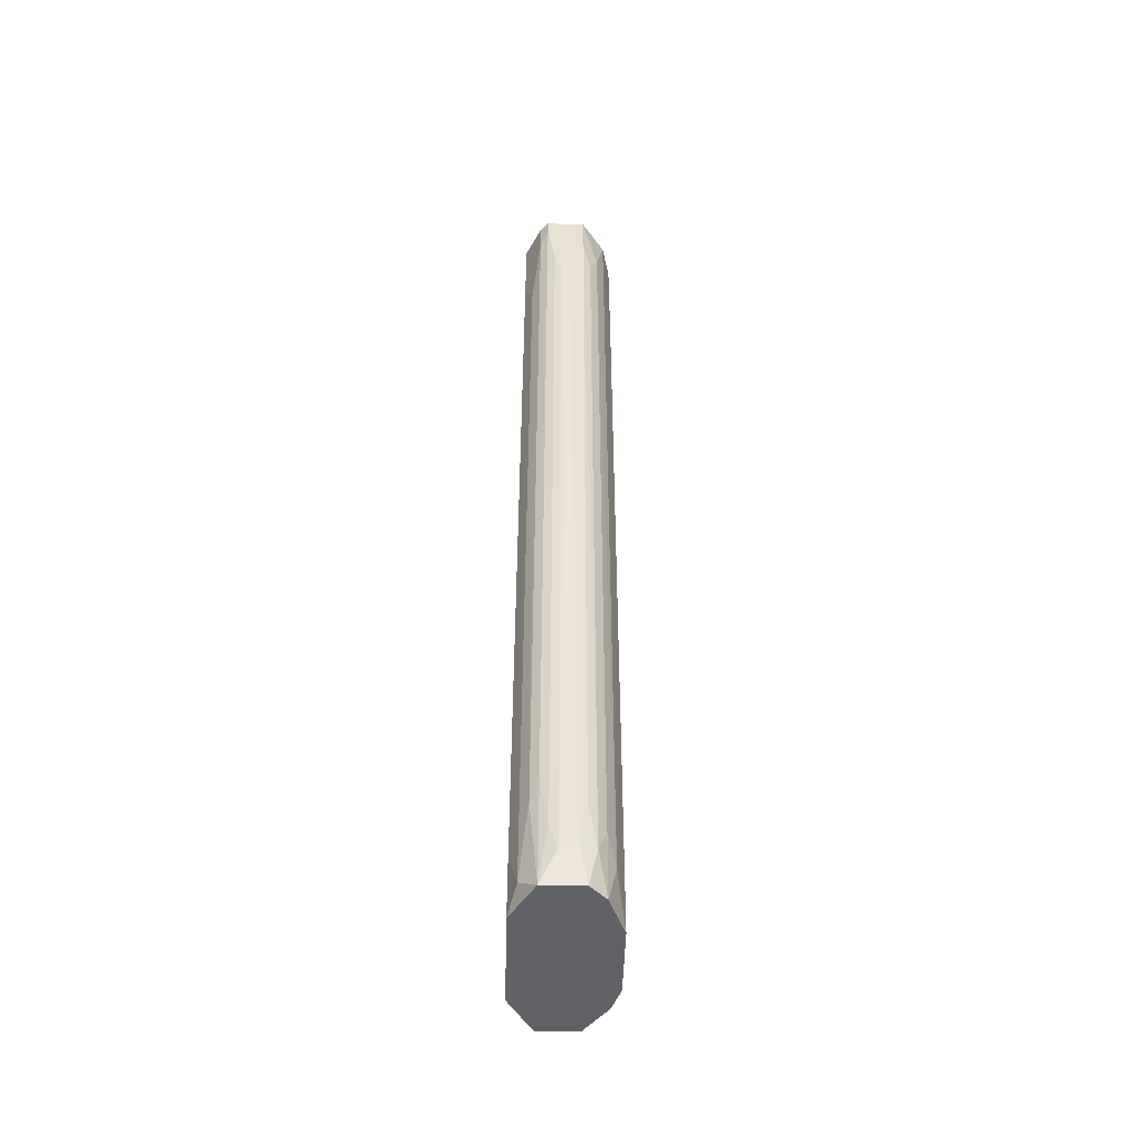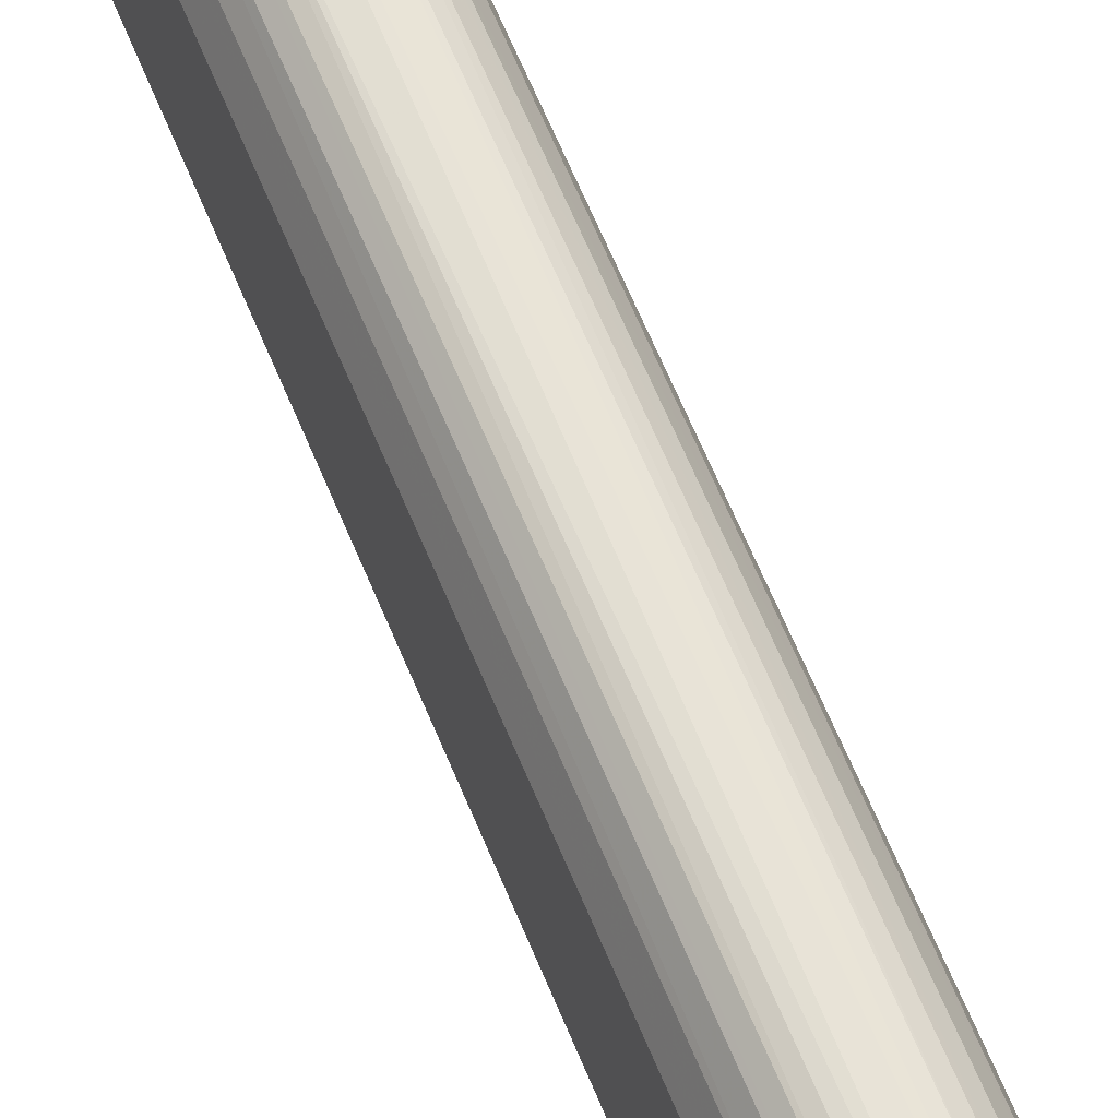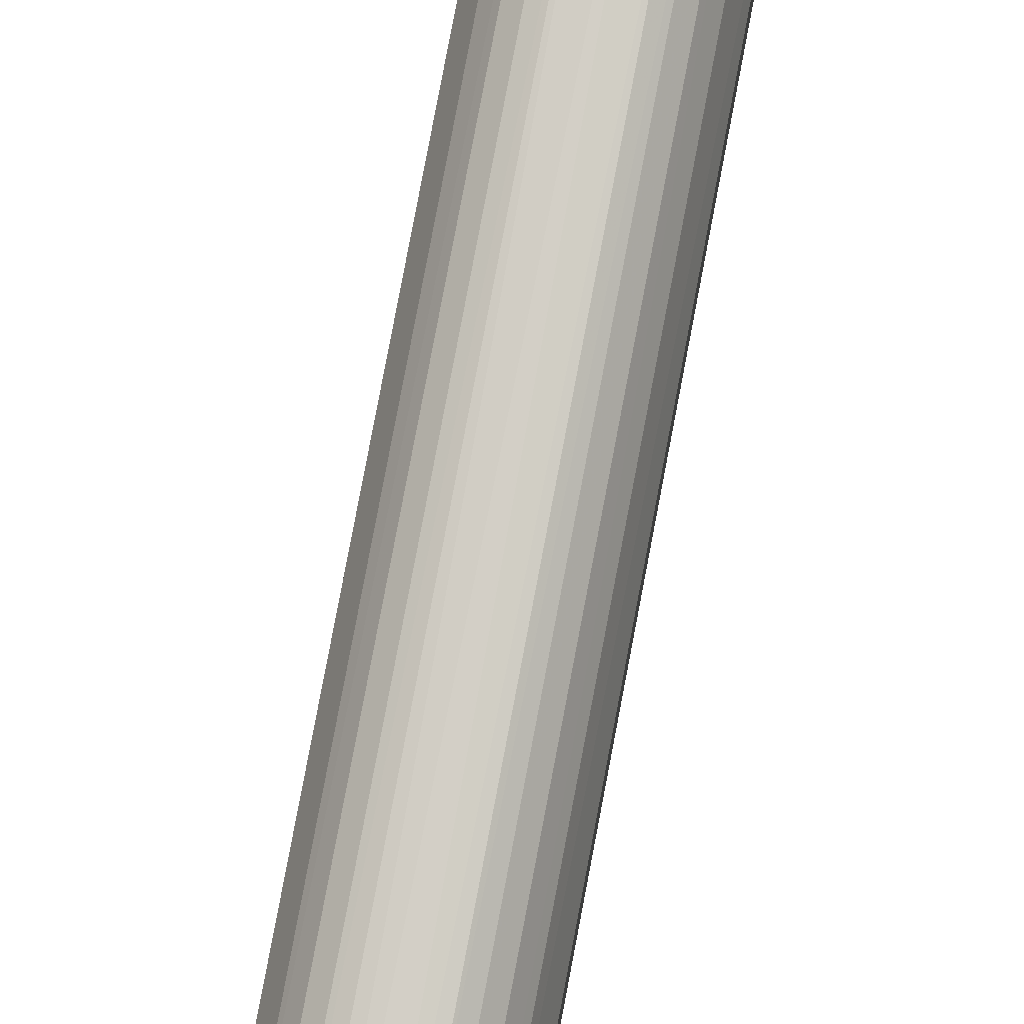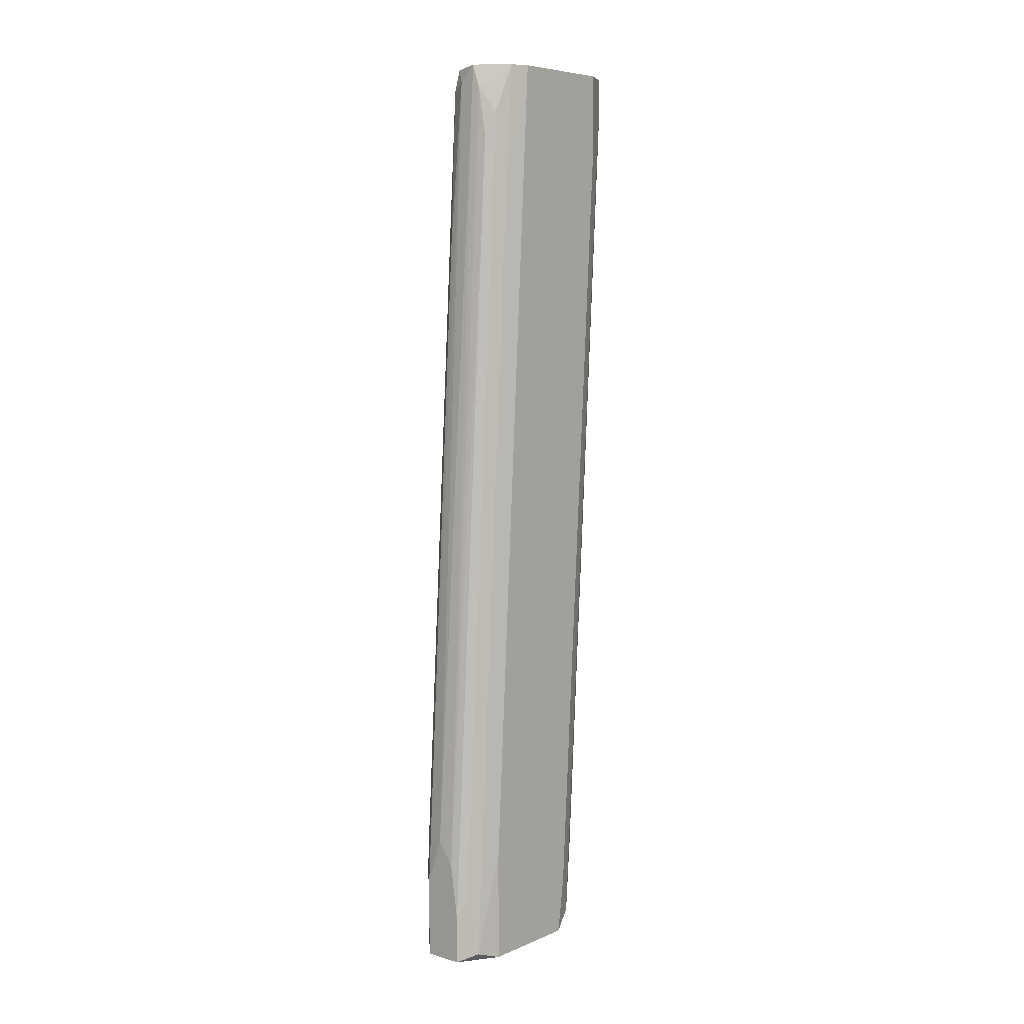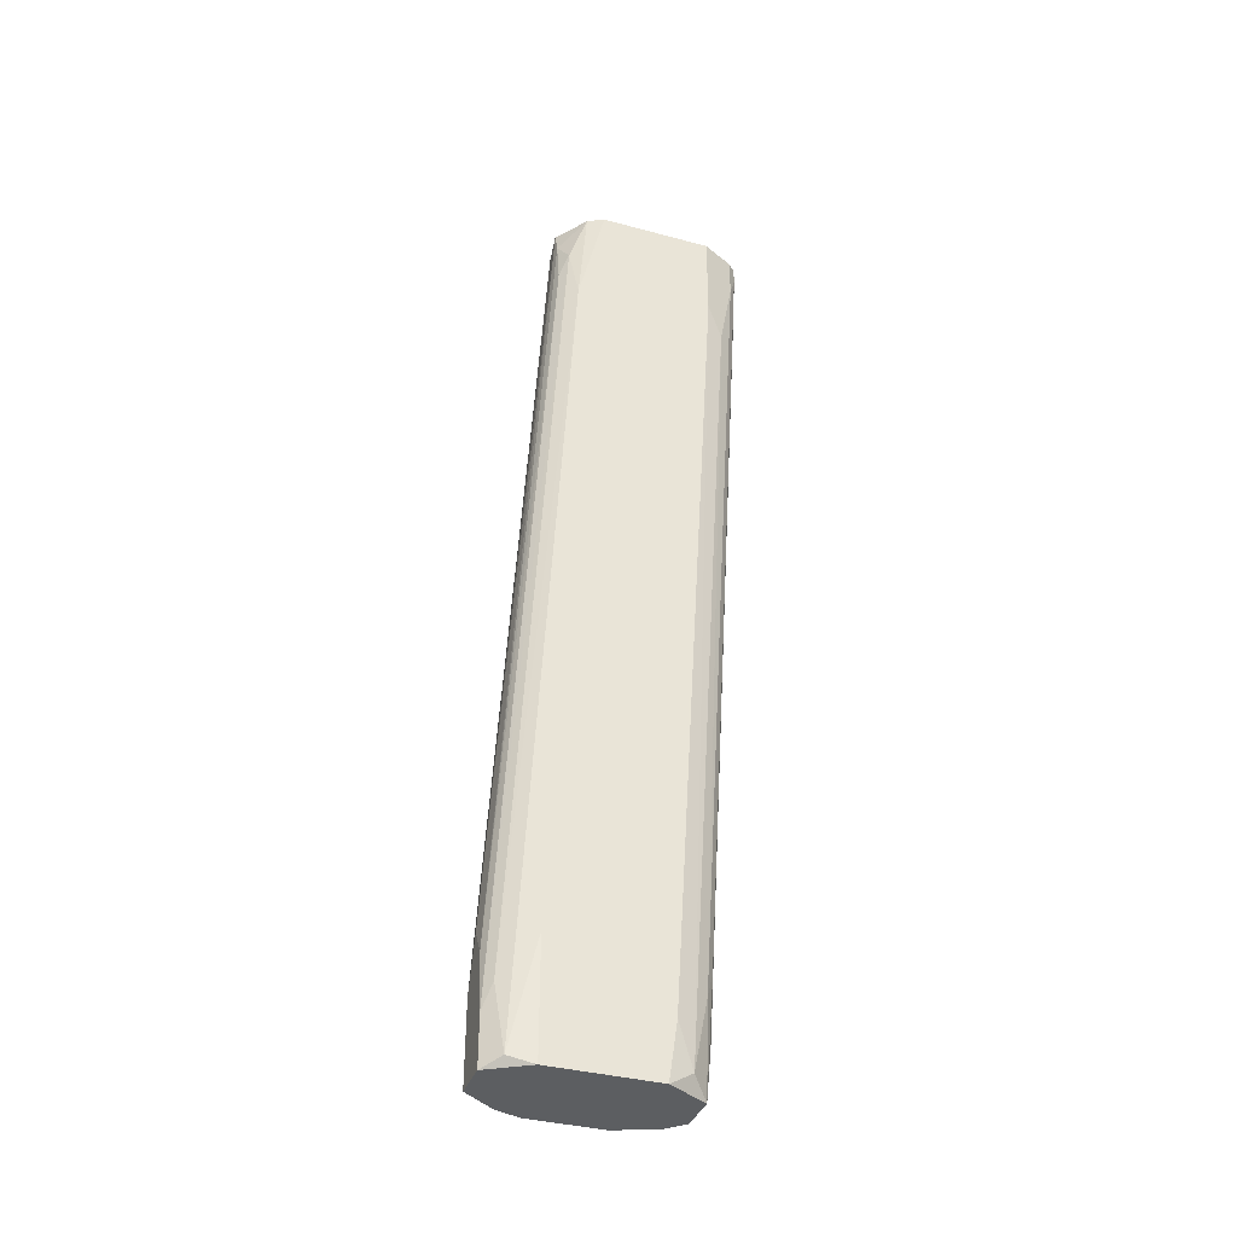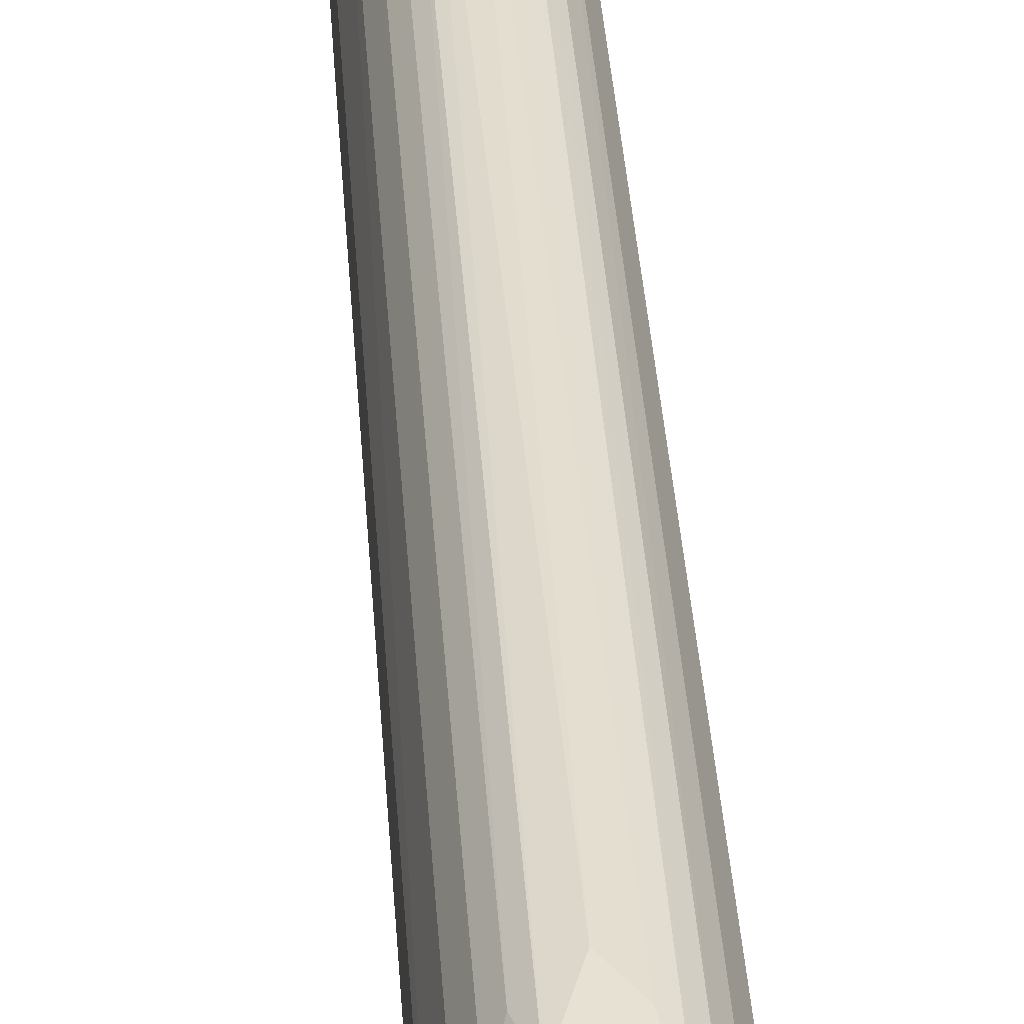
<metadata>
{"format":"obj","ext":"obj","renderer":"f3d","projection":"perspective","resolution":1024,"background":"white","views":[{"elev":-50.7,"azim":-1.6,"up":"+Z"},{"elev":61.6,"azim":-22.6,"up":"+Y"},{"elev":78.0,"azim":10.8,"up":"+Y"},{"elev":6.7,"azim":-140.1,"up":"+Z"},{"elev":-37.3,"azim":-109.0,"up":"+Z"},{"elev":38.7,"azim":176.4,"up":"+Y"}]}
</metadata>
<code>
v -0.003356 0.008978 -0.02118
v -0.003356 0.008978 -0.02942
v -0.003356 0.005448 0.04001
v -0.003356 0.000742 -0.02529
v -0.003356 0.001331 -0.02942
v -0.003356 -0.002788 0.03353
v -0.003356 -0.002788 0.04001
v -0.002767 -0.000435 -0.02824
v -0.002767 -0.003965 0.03118
v -0.002767 0.01074 -0.02883
v -0.002767 0.007213 0.03235
v -0.002767 0.006625 0.04001
v 0.003705 0.002509 -0.02942
v 0.003705 0.007802 -0.02706
v 0.003705 0.007802 -0.02942
v 0.003705 -0.001022 0.04001
v 0.003705 -0.001022 0.03118
v 0.003705 0.003681 0.04001
v 0.00135 -0.002199 -0.02353
v 0.00135 0.008978 0.02647
v 0.00135 -0.001612 -0.02942
v 0.00135 -0.005731 0.04001
v 0.00135 -0.005731 0.03648
v 0.00135 0.01192 -0.02353
v 0.00135 0.01192 -0.02942
v 0.001939 -0.001612 -0.02648
v 0.001939 -0.005142 0.03412
v 0.001939 0.01133 -0.02118
v 0.001939 0.007802 0.03824
v 0.002528 -0.000435 -0.02942
v 0.002528 0.01074 -0.02294
v 0.002528 0.007802 0.02647
v 0.002528 -0.001022 -0.02471
v 0.002528 -0.004552 0.03589
v 0.002528 0.006625 0.04001
v -0.001591 -0.002199 -0.02118
v -0.001591 -0.001612 -0.02942
v -0.001591 -0.005731 0.03883
v -0.001591 -0.005731 0.04001
v -0.001591 0.01192 -0.02589
v -0.001591 0.01192 -0.02942
v -0.001591 0.008389 0.03471
v 0.000762 -0.002199 -0.02648
v 0.000762 0.008389 0.03883
v -0.000413 -0.002199 -0.02706
v -0.000413 -0.005731 0.03295
v -0.000413 0.008389 0.04001
v 0.003115 0.000154 -0.02648
v 0.003115 -0.003376 0.04001
v 0.003115 -0.003376 0.0353
v 0.003115 0.009566 -0.02236
v 0.003115 0.009566 -0.02942
v 0.003115 0.006036 0.03707
v -0.002179 -0.001612 -0.02294
v -0.002179 -0.005142 0.04001
v -0.002179 -0.005142 0.03707
v -0.002179 0.01133 -0.02412
v -0.002179 0.007802 0.03648
v 0.000174 -0.005731 0.03295
v 0.000174 0.01192 -0.02
v -0.001001 -0.002199 -0.02529
v -0.001001 -0.005731 0.03471
v -0.001001 0.01192 -0.02177
v -0.001001 0.008389 0.03824
f 2 3 1
f 10 2 1
f 3 10 1
f 3 2 7
f 7 2 5
f 2 37 5
f 2 10 41
f 13 37 2
f 13 2 52
f 25 2 41
f 52 2 25
f 18 3 7
f 10 3 11
f 11 3 12
f 3 47 12
f 3 18 47
f 6 5 4
f 5 8 4
f 8 6 4
f 7 5 6
f 5 37 8
f 55 7 6
f 6 8 9
f 56 6 9
f 55 6 56
f 18 7 49
f 49 7 55
f 8 54 9
f 8 37 54
f 54 56 9
f 10 11 57
f 41 10 57
f 58 11 12
f 11 58 57
f 12 47 64
f 58 12 64
f 14 13 15
f 18 13 14
f 13 52 15
f 13 16 17
f 13 18 16
f 48 13 17
f 21 13 30
f 37 13 21
f 13 48 30
f 52 14 15
f 18 14 53
f 14 52 51
f 53 14 51
f 16 49 17
f 18 49 16
f 48 17 50
f 17 49 50
f 47 18 35
f 18 53 35
f 26 23 19
f 23 43 19
f 43 26 19
f 28 24 20
f 24 44 20
f 29 28 20
f 44 29 20
f 26 21 30
f 26 43 21
f 37 21 45
f 21 43 45
f 23 34 22
f 39 23 22
f 34 49 22
f 49 39 22
f 23 26 27
f 34 23 27
f 46 23 39
f 23 59 43
f 46 59 23
f 25 24 31
f 25 60 24
f 24 28 31
f 60 44 24
f 52 25 31
f 40 25 41
f 40 60 25
f 26 33 27
f 33 26 30
f 33 34 27
f 28 29 31
f 29 32 31
f 53 32 29
f 29 44 35
f 53 29 35
f 48 33 30
f 32 53 31
f 51 52 31
f 53 51 31
f 48 34 33
f 34 48 50
f 49 34 50
f 44 47 35
f 54 37 36
f 37 61 36
f 38 54 36
f 61 38 36
f 61 37 45
f 46 39 38
f 39 56 38
f 46 38 62
f 56 54 38
f 38 61 62
f 49 55 39
f 39 55 56
f 40 41 57
f 42 40 58
f 40 42 63
f 58 40 57
f 60 40 63
f 42 58 64
f 63 42 64
f 43 59 45
f 44 60 47
f 59 46 45
f 45 46 62
f 61 45 62
f 47 60 63
f 47 63 64

</code>
